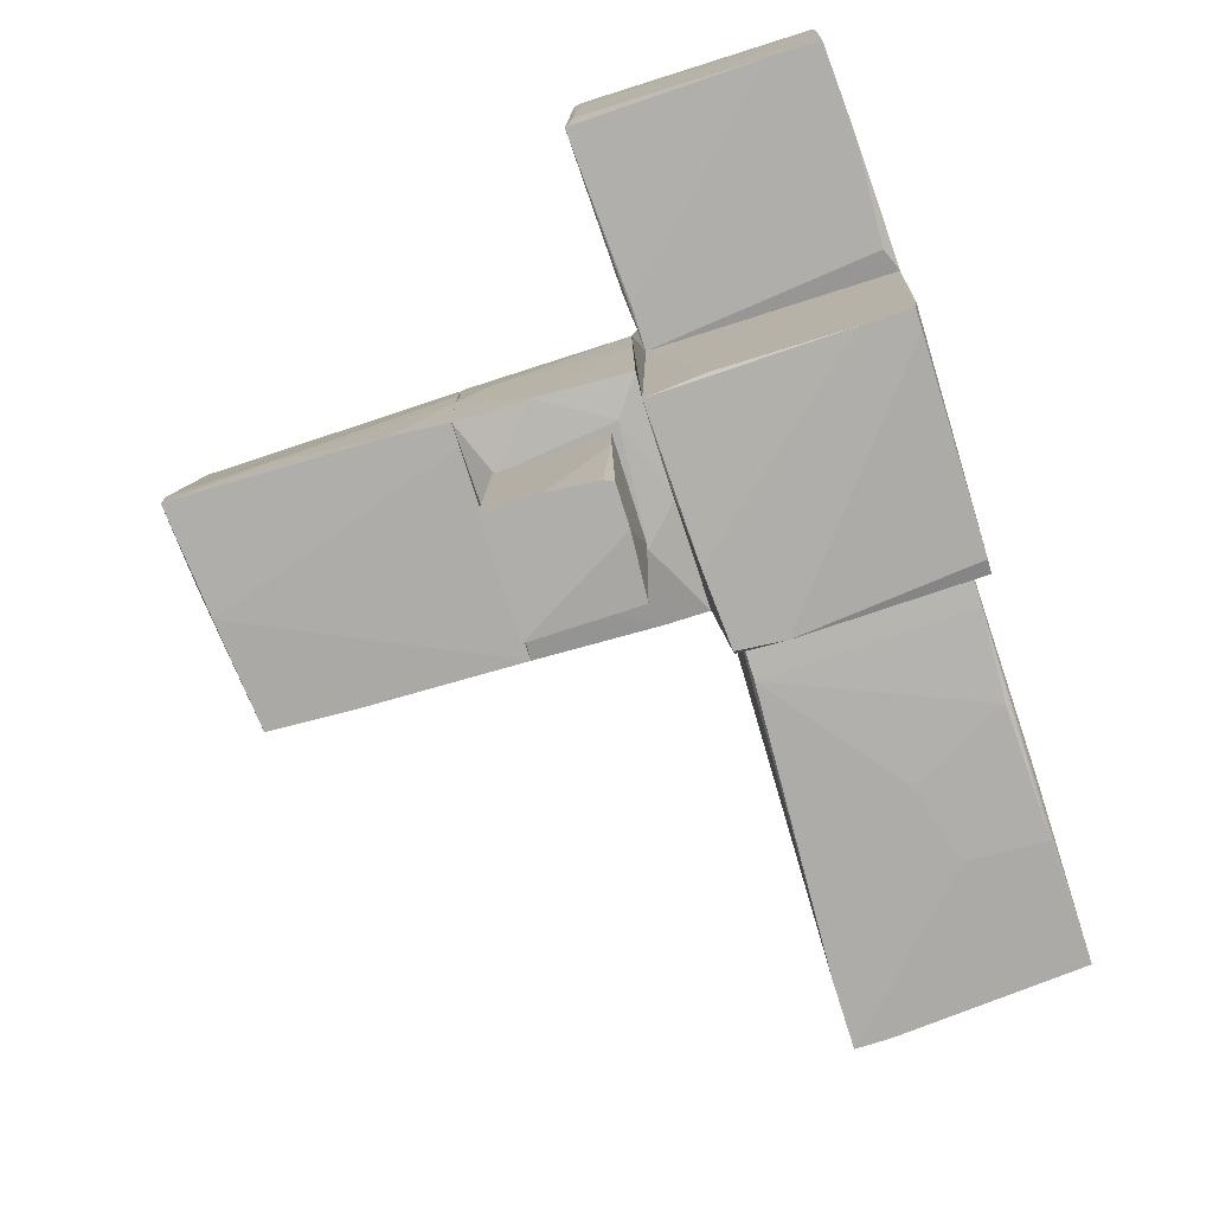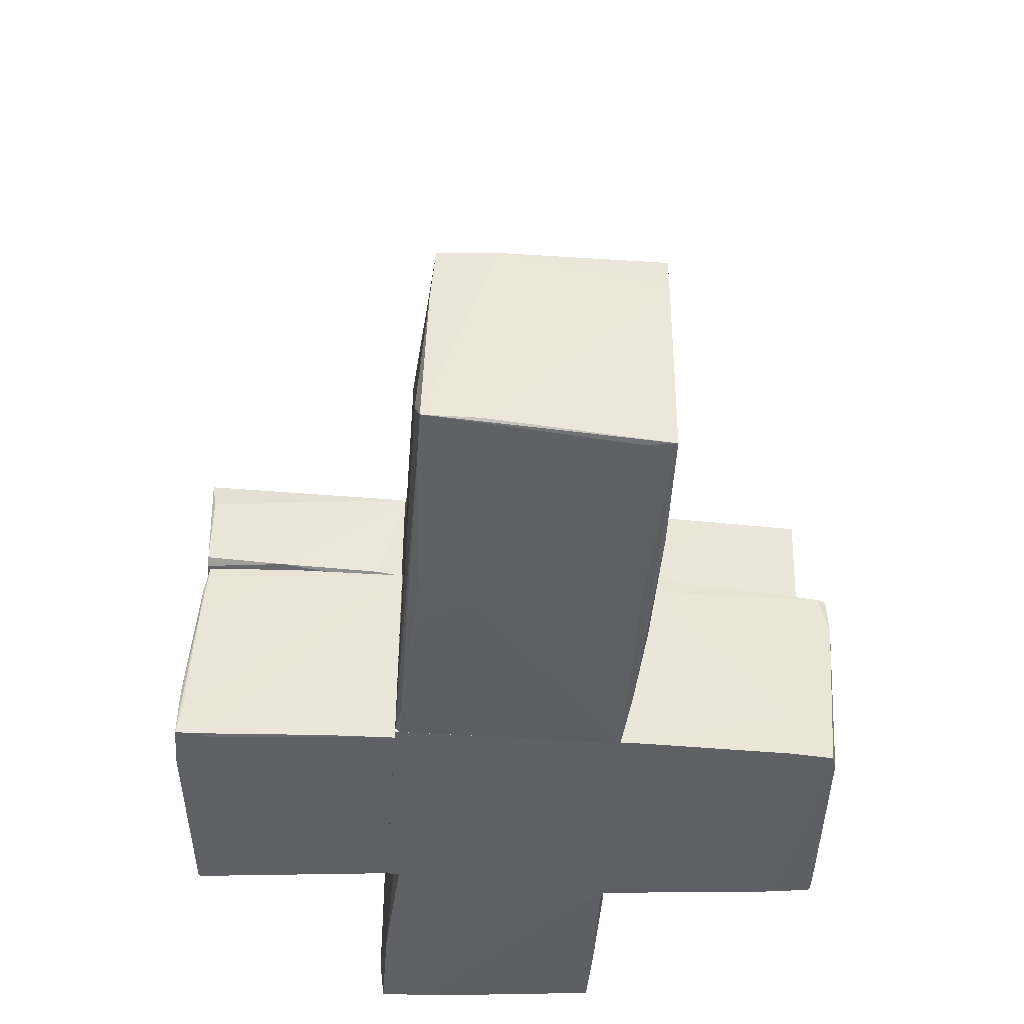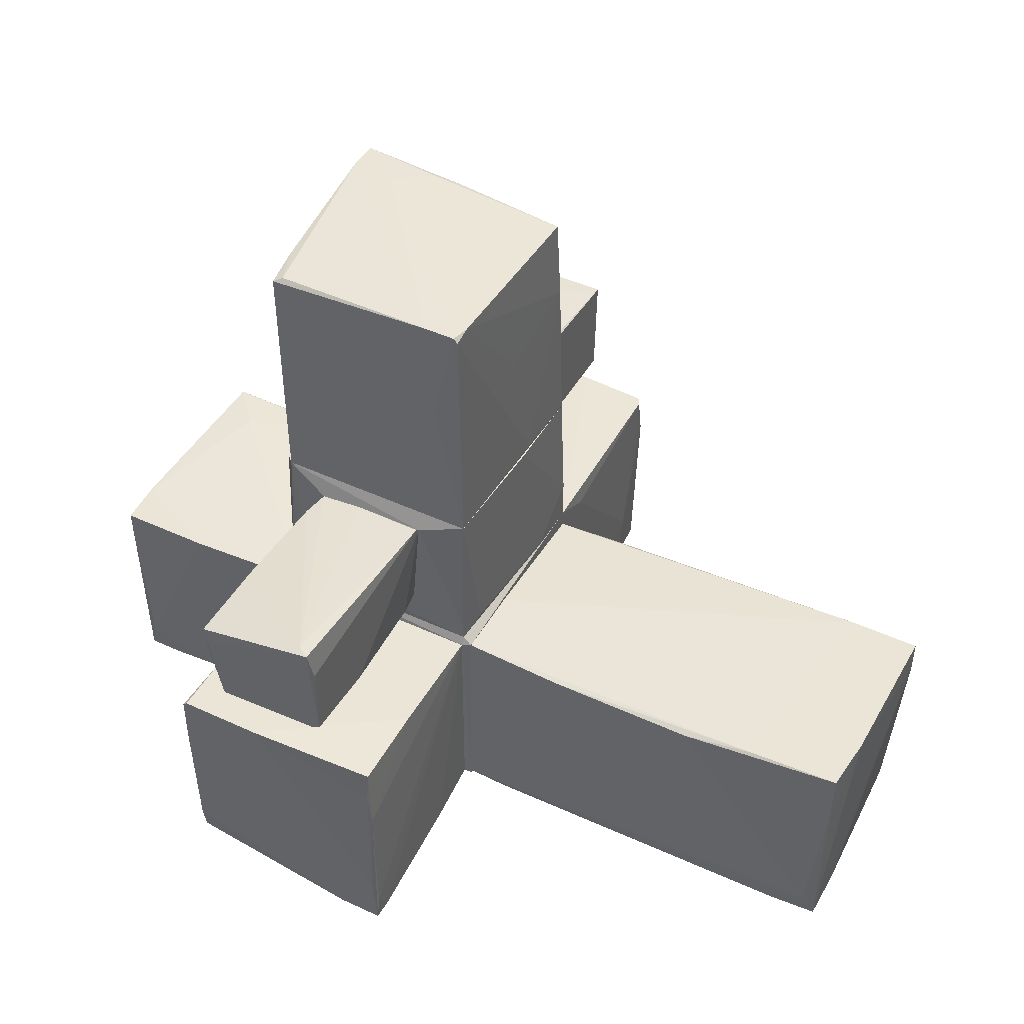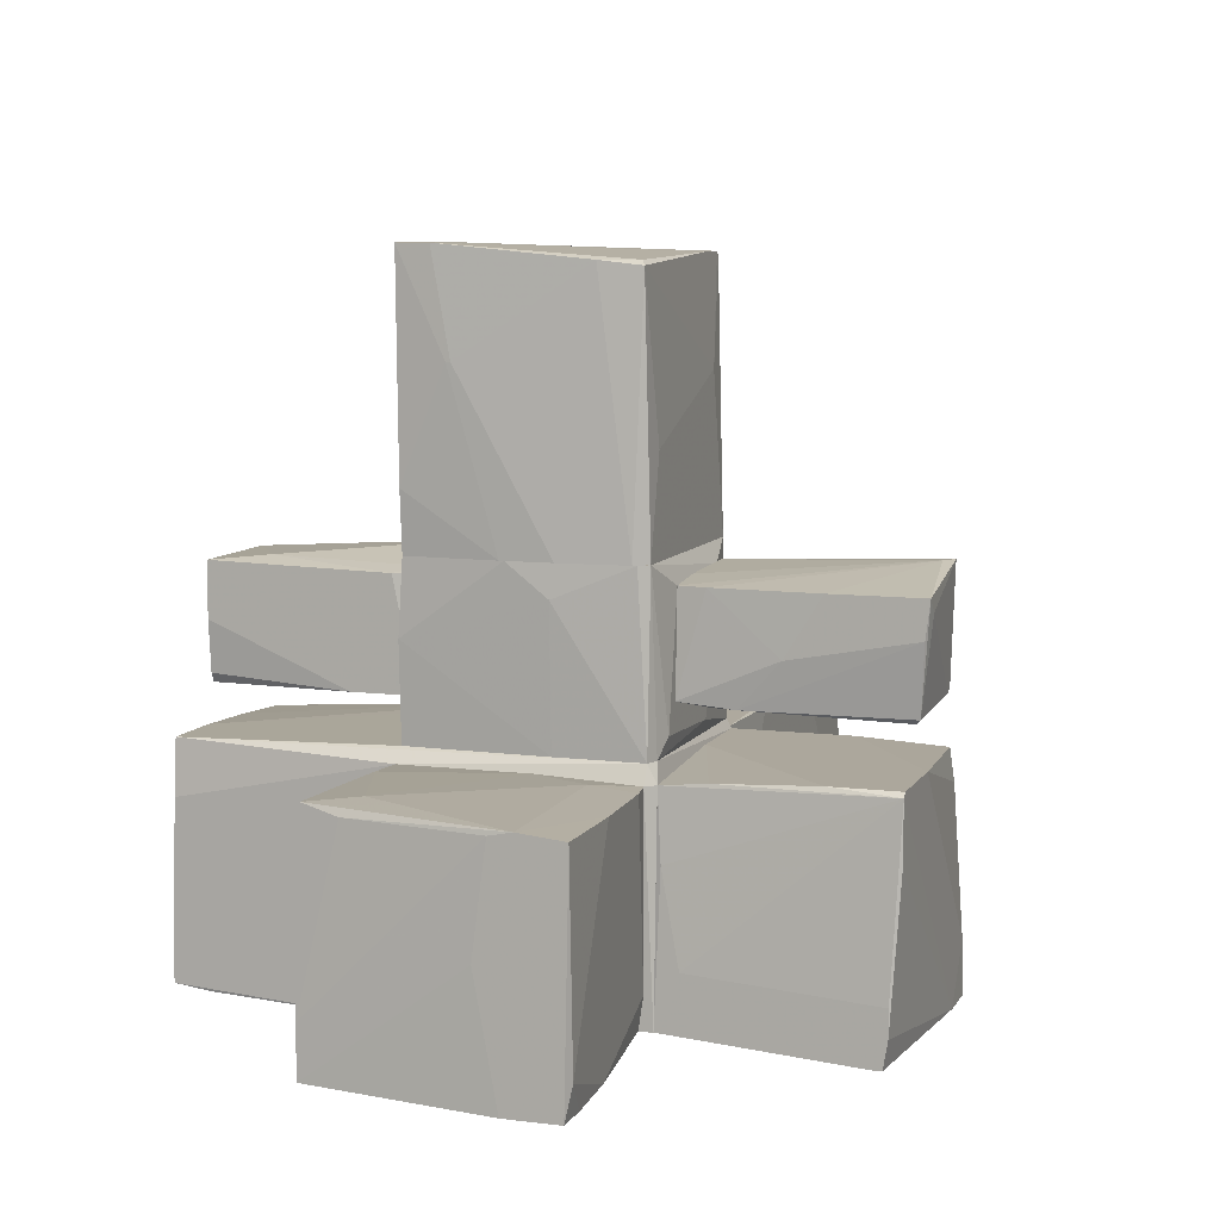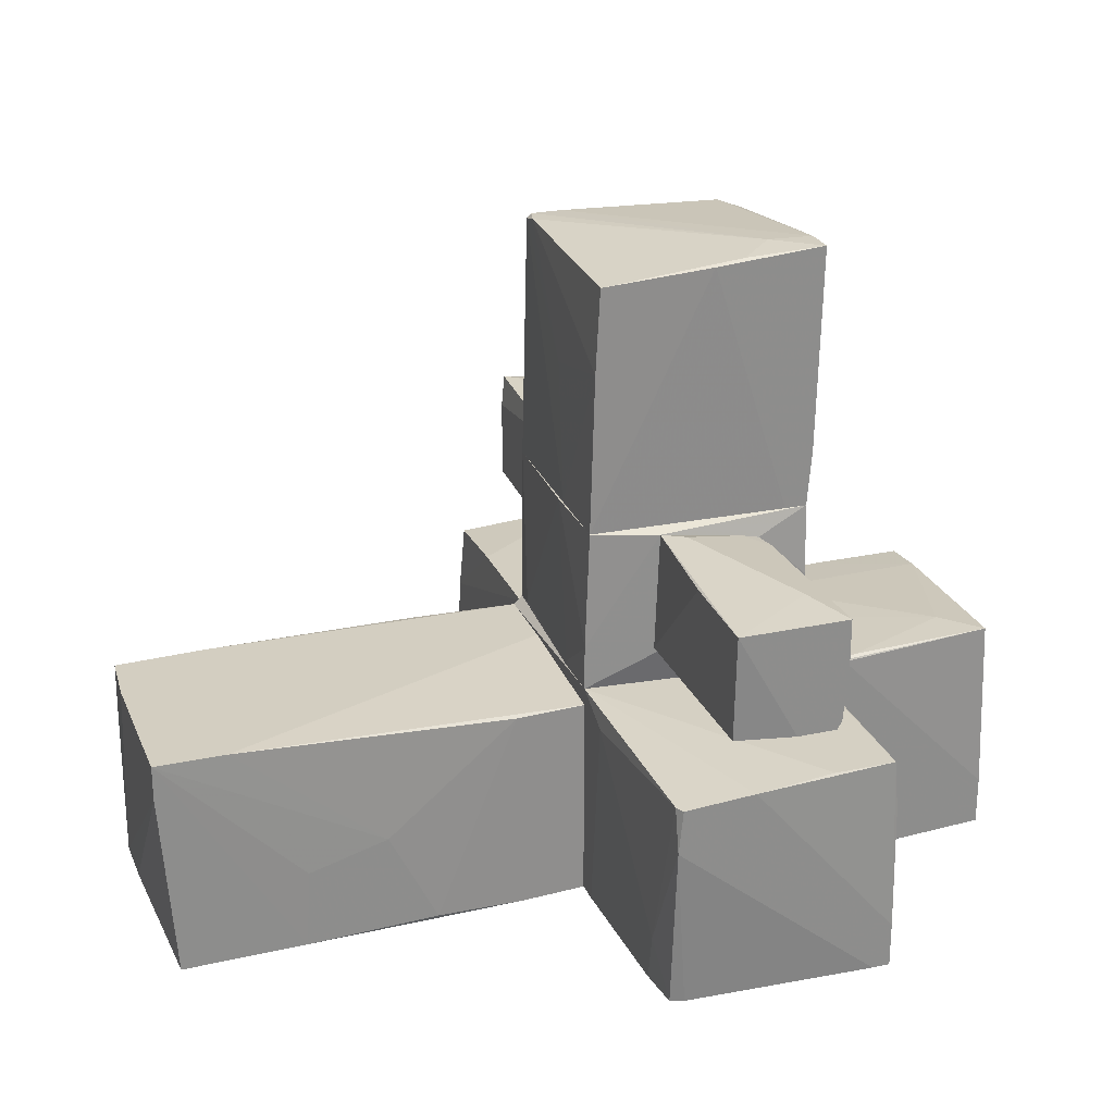
<metadata>
{"format":"obj","ext":"obj","renderer":"f3d","projection":"perspective","resolution":1024,"background":"white","views":[{"elev":-77.7,"azim":-72.5,"up":"+Z"},{"elev":-44.6,"azim":85.7,"up":"+Y"},{"elev":45.6,"azim":28.1,"up":"+Y"},{"elev":8.3,"azim":-71.2,"up":"+Y"},{"elev":25.1,"azim":160.7,"up":"+Y"}]}
</metadata>
<code>
o convex_0
v 2.589 -2.023 -0.196
v 4.622 0.1339 0.426
v 4.622 0.1339 -1.026
v 0.6391 0.09239 0.3432
v 4.58 -1.899 1.048
v 0.6391 -1.94 -0.9841
v 0.6391 -1.899 1.09
v 4.497 -1.982 -1.026
v 1.634 0.09239 1.09
v 0.6391 0.009303 -0.9841
v 4.58 0.1339 0.9655
v 0.6391 0.09239 1.048
v 2.257 -2.065 0.9655
v 2.091 -1.899 -1.067
v 4.456 -1.691 1.09
v 3.045 0.09239 1.09
v 1.303 0.009303 -1.026
v 2.962 -2.065 0.6336
v 3.294 -1.194 -1.067
v 3.958 0.1339 -1.026
v 1.012 -1.982 1.048
v 4.622 -0.1982 -1.026
v 3.709 0.1339 1.007
v 4.58 -1.899 0.5506
v 2.548 -0.9862 -1.067
v 3.335 -1.94 -1.067
v 2.754 -1.982 -0.9428
v 2.548 -2.065 0.5506
v 2.796 -2.065 0.9655
v 0.6391 -1.94 1.048
v 1.261 -1.94 -1.026
v 4.58 -0.4472 1.007
v 0.6391 -1.484 1.09
v 4.456 -1.982 -0.7768
v 4.124 -1.94 1.048
f 21 29 35
f 4 6 7
f 6 4 10
f 2 3 11
f 4 7 12
f 9 7 15
f 9 15 16
f 10 4 20
f 11 3 20
f 17 10 20
f 6 13 21
f 3 2 22
f 2 5 22
f 12 9 23
f 4 12 23
f 16 11 23
f 9 16 23
f 20 4 23
f 11 20 23
f 5 8 24
f 22 5 24
f 8 22 24
f 14 17 25
f 3 19 25
f 19 14 25
f 17 20 25
f 20 3 25
f 19 3 26
f 14 19 26
f 3 22 26
f 22 8 26
f 1 6 27
f 27 8 28
f 6 1 28
f 13 6 28
f 8 18 28
f 18 13 28
f 1 27 28
f 18 5 29
f 13 18 29
f 21 13 29
f 7 6 30
f 21 7 30
f 6 21 30
f 6 10 31
f 10 17 31
f 17 14 31
f 26 8 31
f 14 26 31
f 27 6 31
f 8 27 31
f 5 2 32
f 2 11 32
f 15 5 32
f 11 16 32
f 16 15 32
f 7 9 33
f 9 12 33
f 12 7 33
f 8 5 34
f 18 8 34
f 5 18 34
f 5 15 35
f 15 7 35
f 7 21 35
f 29 5 35
o convex_1
v 0.5556 2.997 -0.02985
v -1.56 3.245 -0.6109
v -1.56 3.245 -0.5691
v -1.519 1.711 -0.196
v -1.436 3.992 0.9656
v 0.5556 1.711 1.007
v 0.5972 1.711 -0.9843
v 0.514 3.992 -0.9843
v 0.514 4.034 0.9656
v -1.56 4.158 -1.026
v -1.394 1.711 1.007
v -1.477 1.711 -1.026
v 0.4726 4.075 0.9656
v -1.477 1.711 0.8826
v 0.265 3.121 1.007
v -0.5229 4.075 -1.026
v -1.56 4.158 -0.7351
v -1.353 4.034 0.9242
v -1.145 4.158 -0.6939
v 0.5972 1.752 -0.2788
v -1.477 4.034 0.5922
v 0.5556 3.204 -0.9843
v -1.519 2.25 -1.026
v -1.187 2.582 1.007
v 0.514 4.075 0.7994
v -1.519 1.711 0.2603
v 0.1822 4.075 0.9656
v -1.27 1.711 -1.026
v -0.8133 4.117 -0.9843
f 54 60 64
f 38 37 39
f 41 39 42
f 37 38 45
f 39 41 46
f 42 39 47
f 39 46 49
f 46 40 49
f 41 44 50
f 46 41 50
f 44 48 50
f 47 45 51
f 45 38 52
f 45 52 54
f 41 42 55
f 36 44 55
f 44 41 55
f 49 40 56
f 52 38 56
f 40 53 56
f 53 52 56
f 42 51 57
f 51 43 57
f 36 55 57
f 55 42 57
f 39 37 58
f 37 45 58
f 47 39 58
f 45 47 58
f 40 46 59
f 50 40 59
f 46 50 59
f 44 36 60
f 48 44 60
f 54 48 60
f 36 57 60
f 57 43 60
f 38 39 61
f 39 49 61
f 56 38 61
f 49 56 61
f 40 50 62
f 50 48 62
f 53 40 62
f 52 53 62
f 48 54 62
f 54 52 62
f 42 47 63
f 51 42 63
f 47 51 63
f 43 51 64
f 51 45 64
f 45 54 64
f 60 43 64
o convex_2
v -1.768 -1.982 -1.067
v -2.639 0.009303 1.09
v -3.51 0.009303 1.09
v -3.427 0.1339 -1.026
v -3.51 -2.065 1.049
v -1.56 0.009303 1.007
v -1.56 0.05063 -1.067
v -1.56 -1.94 0.9655
v -3.469 -1.982 -1.067
v -1.56 -2.065 -1.026
v -2.639 -2.023 1.049
v -3.095 0.1339 -0.6522
v -3.51 0.009303 0.4678
v -1.56 -1.65 1.007
v -3.427 -1.774 1.09
v -3.51 -2.065 0.5506
v -1.809 0.05063 0.6336
v -3.469 0.05085 -0.6936
v -3.51 0.05085 0.6749
v -3.469 -1.525 -1.067
v -2.058 0.09239 -1.026
v -1.809 0.009303 1.049
v -3.178 -2.065 1.049
v -2.68 -2.023 -1.067
v -1.56 0.05063 0.09418
v -1.934 0.05063 -1.067
v -3.51 -0.9449 0.343
f 77 84 91
f 71 70 72
f 71 65 73
f 65 71 74
f 71 72 74
f 74 72 75
f 69 67 77
f 72 70 78
f 75 72 78
f 75 78 79
f 66 67 79
f 67 69 79
f 78 66 79
f 74 69 80
f 69 77 80
f 82 77 83
f 67 66 83
f 76 68 83
f 77 67 83
f 66 81 83
f 81 76 83
f 68 82 83
f 71 73 84
f 82 68 84
f 77 82 84
f 71 68 85
f 68 76 85
f 66 78 86
f 78 70 86
f 81 66 86
f 70 81 86
f 69 74 87
f 74 75 87
f 75 79 87
f 79 69 87
f 73 65 88
f 65 74 88
f 74 80 88
f 80 73 88
f 70 71 89
f 81 70 89
f 76 81 89
f 71 85 89
f 85 76 89
f 68 71 90
f 84 68 90
f 71 84 90
f 73 80 91
f 80 77 91
f 84 73 91
o convex_3
v -0.9794 0.5489 1.381
v 0.09934 1.379 3.04
v 0.05783 1.669 3.082
v 0.09934 1.545 1.09
v -1.062 1.503 3.123
v 0.01632 0.5904 3.04
v -0.9794 1.503 1.09
v 0.01632 0.5904 1.09
v -0.9378 0.5073 2.999
v -1.021 0.5904 1.09
v 0.09934 0.5904 2.293
v -0.06669 0.5489 1.09
v -0.9794 0.5489 3.04
v -1.062 0.9638 1.962
v 0.09934 1.586 1.132
v -0.06669 1.669 2.999
v -1.021 1.503 1.339
v 0.09934 0.6319 3.04
v -1.062 1.171 3.082
v 0.05783 0.5904 1.339
v -1.062 1.503 2.293
v -0.9378 1.379 3.123
v -0.5643 1.545 1.09
v -1.021 0.5489 1.588
f 110 105 115
f 98 95 99
f 98 99 101
f 95 93 102
f 100 92 103
f 97 100 103
f 92 101 103
f 101 99 103
f 102 97 103
f 100 97 104
f 94 93 106
f 93 95 106
f 96 94 107
f 94 106 107
f 98 101 108
f 101 105 108
f 107 98 108
f 93 94 109
f 102 93 109
f 97 102 109
f 104 96 110
f 96 105 110
f 99 95 111
f 95 102 111
f 103 99 111
f 102 103 111
f 105 96 112
f 96 107 112
f 107 108 112
f 108 105 112
f 94 96 113
f 96 104 113
f 104 97 113
f 109 94 113
f 97 109 113
f 95 98 114
f 106 95 114
f 98 107 114
f 107 106 114
f 92 100 115
f 101 92 115
f 100 104 115
f 105 101 115
f 104 110 115
o convex_4
v 0.3066 0.1754 -1.026
v -1.436 -2.065 -1.15
v -1.353 -2.065 -1.15
v -1.56 -1.94 1.09
v 0.6387 -1.94 1.09
v -1.477 0.1754 1.006
v -1.477 0.1335 -3.059
v 0.5556 -1.94 -2.976
v 0.6385 0.09231 1.048
v 0.5141 0.05065 -3.1
v -1.519 -1.94 -3.1
v -1.56 0.05065 -1.067
v 0.6385 0.1754 -0.9842
v -1.477 0.009202 1.09
v 0.6387 -1.94 -1.192
v 0.5556 0.1754 1.048
v -1.56 0.009202 1.006
v 0.5556 -0.364 -3.1
v -1.56 -2.065 -0.985
v 0.5556 0.09231 1.09
v -1.436 0.1754 -1.067
v 0.5972 -1.484 -2.644
v -1.519 -0.3642 -3.059
v -0.1497 0.09231 -3.1
v 0.4312 -1.94 -3.017
v -1.519 -1.982 -2.768
v 0.1408 -1.982 -1.067
v 0.6385 -0.03224 -1.399
v -0.8962 0.1338 -3.059
v 0.5556 0.05065 -3.017
v -1.519 -1.525 -3.1
v -1.353 -1.94 -3.1
v -1.353 -2.065 -0.9436
v -1.353 0.1754 1.048
v 0.5972 -1.94 -2.561
v -0.02533 -1.982 -2.395
f 123 142 151
f 121 122 127
f 116 121 128
f 124 120 128
f 119 120 129
f 128 120 130
f 128 121 131
f 124 128 131
f 127 119 132
f 121 127 132
f 119 129 132
f 129 121 132
f 126 125 133
f 117 118 134
f 119 127 134
f 127 126 134
f 120 124 135
f 129 120 135
f 124 131 135
f 121 116 136
f 122 121 136
f 123 133 137
f 127 122 138
f 125 126 139
f 128 125 139
f 133 123 140
f 118 117 141
f 117 134 141
f 134 126 141
f 130 120 142
f 128 130 143
f 130 137 143
f 116 128 144
f 136 116 144
f 122 136 144
f 139 122 144
f 128 139 144
f 125 128 145
f 133 125 145
f 137 133 145
f 128 143 145
f 143 137 145
f 126 127 146
f 138 122 146
f 127 138 146
f 122 139 146
f 139 126 146
f 126 133 147
f 133 140 147
f 141 126 147
f 140 141 147
f 120 119 148
f 134 118 148
f 119 134 148
f 118 142 148
f 142 120 148
f 121 129 149
f 131 121 149
f 129 135 149
f 135 131 149
f 123 137 150
f 137 130 150
f 142 123 150
f 130 142 150
f 140 123 151
f 118 141 151
f 141 140 151
f 142 118 151
o convex_5
v -1.56 -2.065 2.915
v 0.5556 0.09244 2.169
v 0.5556 0.05084 2.957
v 0.6387 -2.065 2.874
v -1.477 0.009446 1.09
v 0.5556 -1.94 1.09
v -1.477 0.09244 3.04
v -1.56 -1.94 1.09
v 0.5556 0.09244 1.09
v 0.6387 -2.065 3.081
v -1.519 0.05084 3.04
v -0.6889 0.09244 3.04
v -1.56 -1.816 2.957
v 0.2237 -2.065 3.081
v -0.1911 0.09244 1.09
v -1.56 -1.442 1.298
v 0.597 -1.567 3.081
v -1.519 -0.4885 3.04
v 0.597 -0.5715 2.998
v -0.3572 -1.982 1.547
v -1.477 0.09244 2.418
v 0.597 -1.982 1.713
v 0.5556 -0.2395 2.998
v -1.56 -2.065 2.833
v -1.477 0.05084 1.505
v 0.597 -2.065 2.791
v -1.519 -0.6129 1.132
v 0.6387 -1.816 3.04
v -1.56 -1.567 2.957
f 167 164 180
f 156 157 159
f 157 156 160
f 158 153 160
f 152 155 161
f 154 153 163
f 153 158 163
f 159 152 164
f 152 161 165
f 164 152 165
f 160 156 166
f 158 160 166
f 159 164 167
f 158 162 168
f 163 158 168
f 162 165 168
f 165 161 168
f 162 164 169
f 165 162 169
f 164 165 169
f 153 154 170
f 160 153 170
f 168 161 170
f 159 157 171
f 162 158 172
f 158 166 172
f 155 157 173
f 160 155 173
f 157 160 173
f 154 163 174
f 163 168 174
f 170 154 174
f 168 170 174
f 155 152 175
f 152 159 175
f 159 171 175
f 156 162 176
f 166 156 176
f 162 172 176
f 172 166 176
f 157 155 177
f 171 157 177
f 155 175 177
f 175 171 177
f 156 159 178
f 162 156 178
f 159 167 178
f 167 162 178
f 155 160 179
f 161 155 179
f 160 170 179
f 170 161 179
f 164 162 180
f 162 167 180
o convex_6
v -0.8134 1.545 -1.109
v -0.9378 0.5073 -2.976
v -0.9793 0.5904 -2.976
v 0.01636 1.545 -2.976
v 0.01636 0.5489 -1.109
v -1.021 0.5073 -1.109
v -1.021 1.545 -2.976
v -0.02517 1.669 -1.109
v 0.01636 0.5489 -2.934
v -1.021 1.503 -1.316
v -0.0667 0.5073 -1.109
v -0.2326 1.669 -1.233
v -0.5643 0.5073 -2.976
v 0.01636 1.586 -2.105
v -1.021 1.047 -2.976
v -0.9793 1.503 -1.109
v -0.8134 1.586 -2.478
v -1.021 0.5073 -1.69
f 186 195 198
f 182 183 184
f 185 181 186
f 184 183 187
f 181 185 188
f 184 185 189
f 187 186 190
f 186 182 191
f 185 186 191
f 189 185 191
f 181 188 192
f 188 184 192
f 182 184 193
f 184 189 193
f 191 182 193
f 189 191 193
f 185 184 194
f 188 185 194
f 184 188 194
f 187 183 195
f 186 187 195
f 186 181 196
f 181 190 196
f 190 186 196
f 184 187 197
f 190 181 197
f 187 190 197
f 192 184 197
f 181 192 197
f 183 182 198
f 182 186 198
f 195 183 198
o convex_7
v -1.519 1.42 0.2188
v 0.6387 0.217 -0.4863
v 0.6387 0.1754 -0.4863
v 0.5557 0.3415 1.049
v 0.5971 1.711 -0.9842
v -1.436 0.1754 -1.067
v -1.477 0.1754 1.007
v 0.5557 1.711 1.007
v -1.477 1.711 -1.026
v -1.394 1.711 1.007
v 0.6387 0.1754 -0.9842
v -0.02522 1.669 -1.109
v 0.5557 0.1754 1.049
v -0.9791 1.503 1.09
v -0.02543 0.5074 -1.109
v -1.187 0.3415 1.09
v 0.09916 1.545 1.09
v -0.9791 1.503 -1.109
v -1.477 1.711 0.924
v 0.5971 0.2585 0.7578
v -1.477 1.047 -1.067
v 0.5971 1.711 -0.1542
v -1.477 0.1754 0.2188
v -1.104 0.4244 -1.109
v -0.1914 0.3 1.09
v -1.519 1.711 -0.1542
v -0.3572 0.1754 -1.067
v 0.6387 0.5905 -0.9842
v -1.353 0.1754 1.049
f 223 214 227
f 204 201 205
f 206 203 207
f 206 207 208
f 200 201 209
f 201 204 209
f 207 203 210
f 205 201 211
f 210 209 213
f 212 208 214
f 212 214 215
f 202 206 215
f 206 208 215
f 211 202 215
f 208 212 215
f 207 210 216
f 210 213 216
f 199 205 217
f 208 207 217
f 205 208 217
f 201 200 218
f 206 202 218
f 211 201 218
f 202 211 218
f 207 216 219
f 203 206 220
f 218 200 220
f 206 218 220
f 205 199 221
f 204 205 221
f 199 219 221
f 219 204 221
f 216 213 222
f 204 219 222
f 219 216 222
f 215 214 223
f 211 215 223
f 199 217 224
f 217 207 224
f 219 199 224
f 207 219 224
f 209 204 225
f 213 209 225
f 204 222 225
f 222 213 225
f 200 209 226
f 209 210 226
f 210 203 226
f 220 200 226
f 203 220 226
f 208 205 227
f 205 211 227
f 214 208 227
f 211 223 227

</code>
